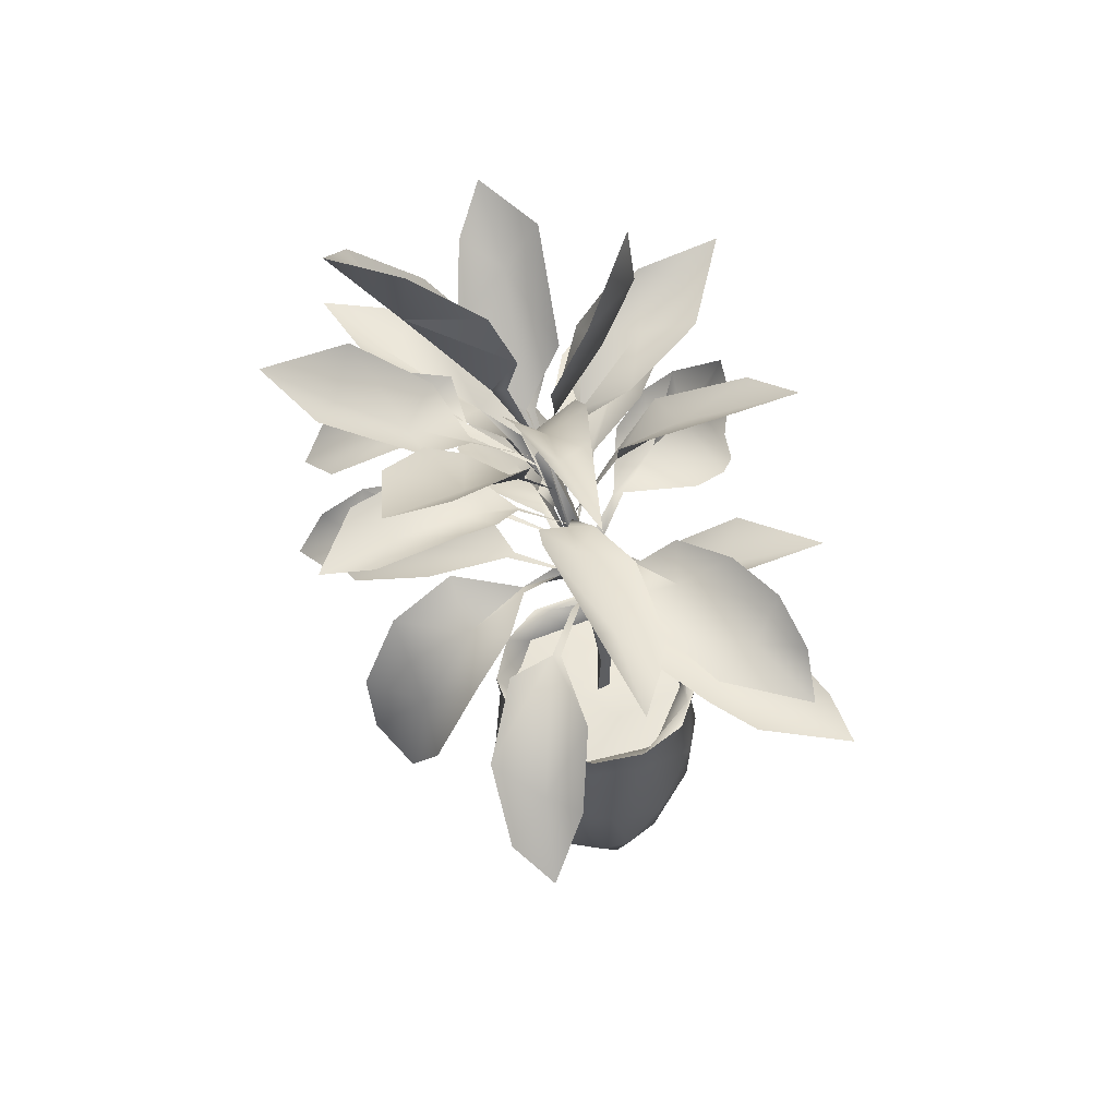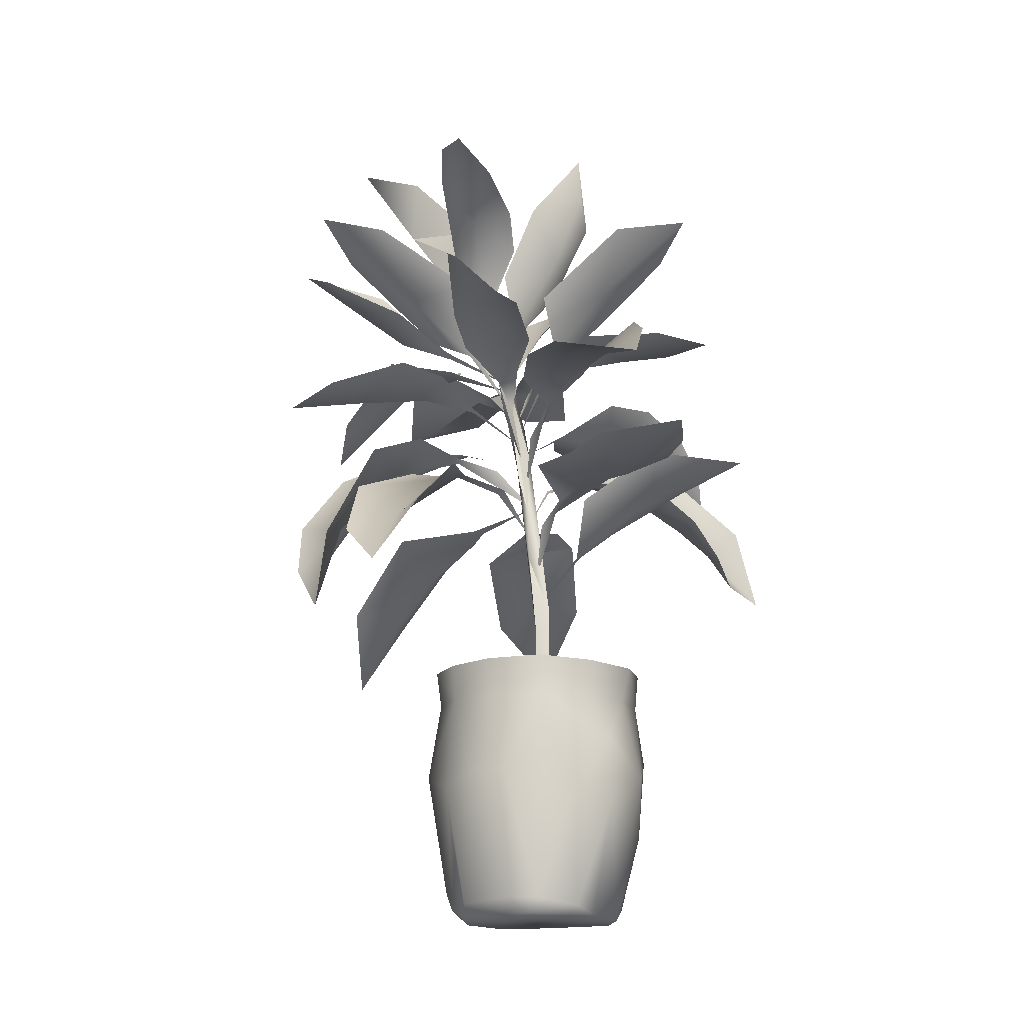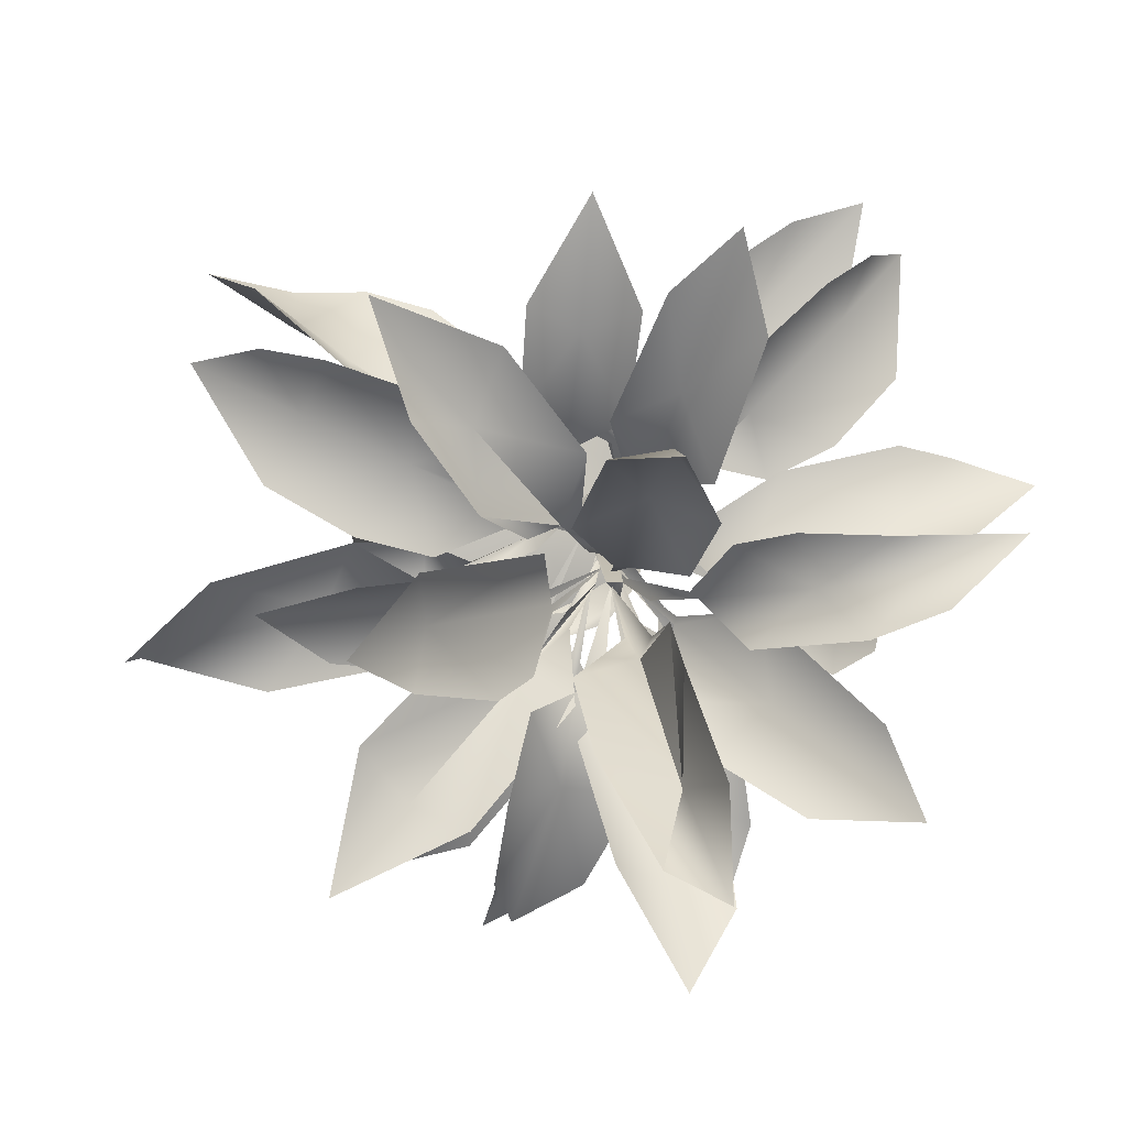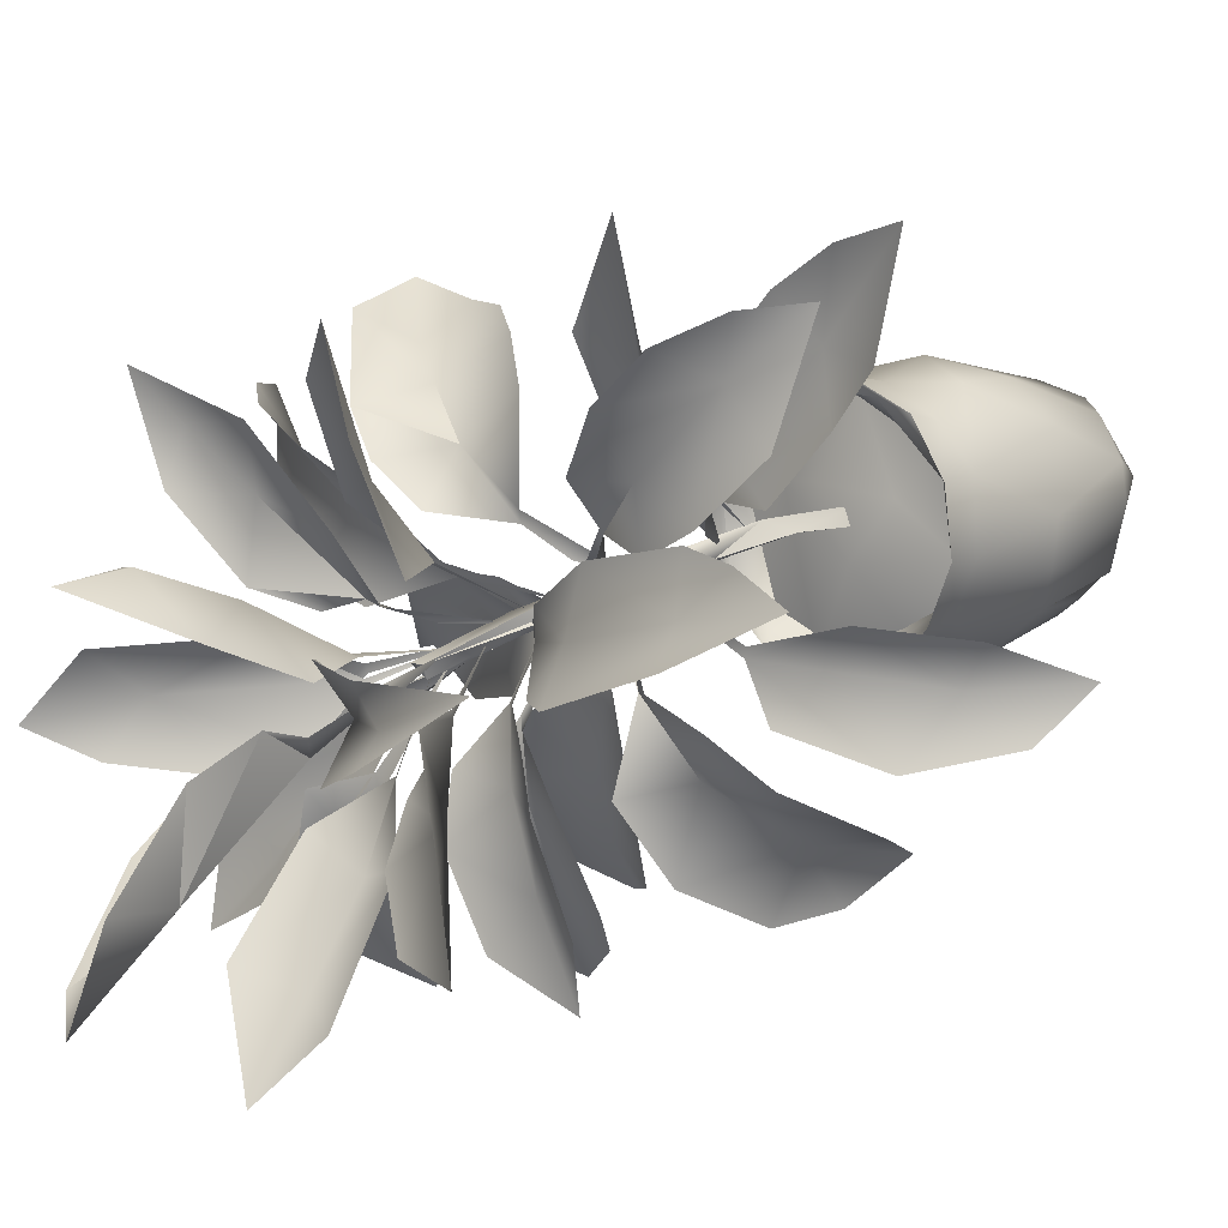
<metadata>
{"format":"obj","ext":"obj","renderer":"f3d","projection":"perspective","resolution":1024,"background":"white","views":[{"elev":56.9,"azim":-94.7,"up":"+Y"},{"elev":-16.9,"azim":-68.5,"up":"+Y"},{"elev":0.2,"azim":164.0,"up":"+Z"},{"elev":9.3,"azim":-138.8,"up":"+Z"}]}
</metadata>
<code>
g
v -0.07 -0.478 -0.048
v -0.073 -0.461 -0.053
v -0.086 -0.47 -0.04
v 0.024 -0.477 0.12
v 0.033 -0.473 0.114
v 0.05 -0.466 0.098
v -0.074 -0.491 0.121
v 0.046 -0.48 0.098
v 0.056 -0.48 0.08
v -0.05 -0.48 -0.053
v 0.069 -0.462 0.06
v -0.121 -0.475 0.075
v -0.028 -0.493 0.132
v -0.015 -0.478 -0.054
v 0.014 -0.481 -0.044
v -0.122 -0.491 0.061
v 0.009 0.184 -0.027
v 0.021 0.188 -0.016
v 0.008 0.189 -0.016
v -0.127 -0.474 0.041
v -0.094 -0.482 0.11
v -0.094 -0.491 -0.023
v -0.024 -0.491 -0.047
v 0.025 -0.491 -0.029
v 0.058 -0.489 0.017
v 0.038 -0.491 0.1
v 0.008 -0.458 -0.057
v 0.064 -0.458 -0.002
v 0.065 -0.365 0.117
v 0.003 -0.4 0.149
v -0.125 -0.378 0.111
v -0.111 -0.477 -0.016
v -0.13 -0.353 -0.03
v -0.148 -0.34 0.005
v -0.121 -0.25 -0.024
v -0.124 -0.213 -0.026
v -0.145 -0.213 0.025
v -0.138 -0.212 0.084
v -0.104 -0.215 0.132
v -0.046 -0.215 0.157
v 0.015 -0.212 0.147
v 0.06 -0.218 0.119
v 0.078 -0.213 0.081
v 0.09 -0.214 0.047
v 0.068 -0.214 -0.026
v 0.028 -0.213 -0.062
v -0.025 -0.212 -0.078
v -0.099 -0.215 -0.056
v -0.091 -0.252 -0.054
v -0.09 -0.333 -0.069
v 0.057 -0.481 0.002
v 0.041 -0.481 -0.023
v 0.065 -0.481 0.047
v 0.016 0.186 -0.019
v 0.018 0.289 -0.053
v 0.024 0.281 -0.069
v 0.028 0.257 -0.055
v 0.053 0.278 -0.068
v -0.111 -0.241 -0.019
v -0.074 -0.216 -0.058
v -0.027 -0.241 -0.06
v 0.042 -0.241 -0.033
v 0.068 -0.216 -0.006
v 0.07 -0.241 0.054
v 0.034 -0.241 0.118
v -0.031 -0.241 0.141
v -0.071 -0.216 0.142
v -0.113 -0.241 0.1
v -0.127 -0.241 0.021
v -0.02 -0.241 0.044
v -0.022 -0.157 0.048
v -0.04 -0.241 0.04
v -0.019 -0.097 0.041
v -0.041 -0.161 0.043
v -0.034 -0.072 0.032
v -0.014 0.051 0.009
v -0.01 0.028 0.026
v -0.026 0.031 0.016
v 0.003 0.104 0.012
v -0.01 0.104 0.001
v -0.128 0.008 -0.02
v -0.13 0.009 -0.011
v -0.069 0.006 0.014
v -0.068 0.002 0.006
v -0.022 -0.041 0.029
v -0.005 -0.376 -0.077
v 0.09 -0.373 0.029
v 0.089 -0.334 0.078
v 0.05 -0.33 -0.056
v -0.043 -0.334 -0.083
v -0.021 -0.25 -0.074
v 0.045 -0.251 -0.044
v 0.08 -0.251 0.01
v 0.081 -0.253 0.062
v 0.055 -0.251 0.114
v 0.007 -0.252 0.146
v -0.052 -0.252 0.15
v -0.105 -0.251 0.123
v -0.134 -0.254 0.087
v -0.14 -0.252 0.023
v 0.076 -0.316 -0.023
v -0.154 -0.339 0.048
v 0.032 -0.311 0.147
v -0.089 -0.301 0.148
v -0.027 -0.337 0.163
v -0.083 -0.371 0.147
v -0.014 0.062 0.014
v 0.057 0.103 0.03
v 0.063 0.112 0.041
v 0.149 0.112 0.071
v 0.097 0.156 0.093
v 0.133 0.119 0.002
v 0.156 0.163 0.122
v 0.193 0.116 0.017
v 0.219 0.141 0.145
v 0.255 0.09 0.055
v 0.226 0.091 0.107
v 0.261 0.104 0.155
v 0.302 0.045 0.147
v -0.017 0.026 0.022
v -0.045 0.075 0.038
v -0.039 0.076 0.044
v -0.079 0.101 0.073
v -0.077 0.103 0.077
v -0.116 0.113 0.112
v -0.128 0.118 0.061
v -0.074 0.134 0.114
v -0.18 0.126 0.087
v -0.115 0.156 0.166
v -0.191 0.109 0.184
v -0.235 0.114 0.14
v -0.163 0.154 0.208
v -0.21 0.125 0.233
v -0.251 0.084 0.239
v -0.021 -0.007 0.026
v 0.022 -0.016 -0.05
v 0.015 -0.014 -0.059
v 0.096 -0.005 -0.091
v 0.001 -0.021 -0.148
v 0.067 -0.059 -0.14
v 0.13 -0.025 -0.144
v 0.051 -0.096 -0.232
v 0.153 -0.093 -0.215
v 0.097 -0.103 -0.196
v 0.128 -0.172 -0.259
v -0.027 -0.126 0.043
v -0.025 -0.073 0.088
v -0.017 -0.071 0.089
v -0.058 -0.014 0.11
v 0.026 -0.033 0.116
v -0.017 -0.008 0.18
v -0.055 0.035 0.194
v 0.032 0.009 0.199
v -0.018 0.022 0.287
v -0.033 -0.241 0.055
v -0.031 -0.132 0.055
v -0.033 -0.014 0.03
v -0.017 0.061 0.026
v 0.028 0.494 -0.22
v 0.021 0.465 -0.144
v 0.065 0.462 -0.199
v 0.03 0.395 -0.152
v 0.088 0.385 -0.129
v 0.027 0.389 -0.069
v 0.084 0.318 -0.08
v 0.018 0.33 -0.042
v -0.225 0.387 0.019
v -0.125 0.389 0.017
v -0.154 0.415 -0.033
v -0.143 0.383 -0.014
v -0.103 0.395 -0.054
v -0.083 0.345 -0.019
v -0.063 0.362 0.019
v -0.029 0.327 0.011
v -0.042 0.325 -0.062
v -0.022 0.272 -0.027
v -0.016 0.27 -0.022
v -0.002 0.222 -0.029
v 0.01 0.163 -0.011
v 0.001 0.131 -0.001
v 0.063 0.193 -0.038
v 0.063 0.191 -0.032
v 0.086 0.225 -0.083
v 0.089 0.264 0.005
v 0.179 0.285 -0.045
v 0.123 0.266 -0.098
v 0.195 0.332 -0.008
v 0.195 0.316 -0.09
v 0.248 0.347 -0.066
v -0.009 0.089 0.008
v 0.001 0.185 0.053
v -0.009 0.194 0.057
v 0.033 0.237 0.099
v -0.04 0.254 0.054
v -0.014 0.258 0.119
v -0.057 0.321 0.155
v 0.008 0.296 0.187
v -0.037 0.325 0.231
v -0.253 -0.002 0.288
v -0.193 -0.004 0.271
v -0.233 0.002 0.189
v -0.168 -0.026 0.198
v -0.14 -0.003 0.237
v -0.194 -0.002 0.142
v -0.074 0.008 0.156
v -0.1 -0.012 0.117
v -0.144 0.005 0.085
v -0.052 -0.026 0.068
v -0.074 -0.016 0.085
v -0.053 -0.038 0.055
v -0.024 -0.093 0.037
v -0.315 0.195 0.056
v -0.254 0.176 0.077
v -0.243 0.236 0.014
v -0.211 0.181 0.037
v -0.213 0.176 0.086
v -0.12 0.169 0.066
v -0.121 0.213 -0.029
v -0.102 0.167 0.009
v -0.064 0.155 0.029
v -0.084 0.185 -0.03
v -0.057 0.147 0.002
v -0.028 0.117 0.009
v -0.028 0.116 -0.002
v -0.014 0.055 0.016
v -0.326 -0.139 -0.033
v -0.257 -0.073 -0.038
v -0.3 -0.095 -0.077
v -0.283 -0.063 0
v -0.236 -0.026 -0.094
v -0.212 -0.004 0.011
v -0.153 0.01 -0.067
v -0.026 -0.068 0.035
v 0.014 -0.024 0.008
v 0.017 -0.025 0.02
v 0.067 -0.01 -0.014
v 0.072 -0.007 -0.002
v 0.107 -0.022 -0.018
v 0.112 0.002 0.013
v 0.122 -0.025 -0.082
v 0.168 -0.002 0.013
v 0.177 -0.065 -0.038
v 0.219 -0.085 -0.105
v 0.269 -0.06 -0.018
v 0.312 -0.135 -0.079
v 0.325 -0.132 -0.082
v -0.01 0.077 0.014
v -0.023 0.133 -0.048
v -0.016 0.128 -0.048
v 0.014 0.155 -0.095
v -0.033 0.145 -0.104
v -0.059 0.163 -0.071
v -0.082 0.179 -0.112
v 0.009 0.17 -0.148
v -0.056 0.144 -0.179
v -0.025 0.162 -0.221
v -0.101 0.158 -0.198
v -0.089 0.137 -0.258
v 0.007 0.159 -0.014
v 0.046 0.198 -0.095
v 0.028 0.203 -0.097
v 0.088 0.225 -0.108
v 0.006 0.216 -0.169
v 0.057 0.192 -0.164
v 0.104 0.222 -0.174
v 0.027 0.15 -0.24
v 0.101 0.172 -0.236
v 0.072 0.113 -0.27
v -0.008 0.088 0.01
v 0.013 0.134 -0.018
v 0.046 0.17 -0.038
v 0.043 0.168 -0.05
v 0.079 0.177 -0.08
v 0.049 0.204 -0.105
v 0.117 0.191 -0.045
v 0.129 0.212 -0.193
v 0.205 0.191 -0.132
v 0.166 0.178 -0.176
v 0.227 0.19 -0.24
v -0.015 0.05 0.016
v 0.015 0.083 -0.067
v 0.011 0.086 -0.078
v 0.021 0.068 -0.137
v -0.02 0.084 -0.135
v 0.054 0.095 -0.131
v 0.063 0.068 -0.212
v 0.028 0.025 -0.22
v -0.026 0.044 -0.215
v -0.006 0.011 -0.25
v 0.063 0.025 -0.26
v 0.056 -0.035 -0.29
v 0.003 0.131 -0.004
v 0.065 0.185 -0.029
v 0.066 0.187 -0.022
v 0.093 0.235 -0.006
v 0.118 0.196 -0.083
v 0.154 0.208 -0.033
v 0.147 0.26 -0.011
v 0.228 0.199 -0.073
v 0.222 0.257 -0.019
v 0.285 0.214 -0.038
v -0.02 -0.027 0.025
v 0.002 0.019 0.043
v 0.015 0.027 0.037
v 0.052 0.042 0.062
v 0.052 0.044 0.073
v 0.112 0.082 0.07
v 0.12 0.034 0.114
v 0.063 0.031 0.157
v 0.156 0.09 0.104
v 0.188 0.079 0.141
v 0.104 -0.004 0.194
v 0.172 0.006 0.153
v 0.248 0.016 0.206
v 0.148 -0.04 0.21
v 0.211 -0.019 0.179
v 0.2 -0.065 0.21
v 0.268 -0.073 0.224
v 0.006 0.149 -0.009
v 0.032 0.243 -0.004
v 0.019 0.24 -0.005
v -0.005 0.305 -0.011
v 0.081 0.305 0.022
v 0.033 0.331 0.043
v 0.002 0.393 0.025
v 0.082 0.391 0.067
v 0.043 0.417 0.074
v 0.054 0.475 0.067
v 0.004 0.123 0
v -0.029 0.2 -0.041
v -0.028 0.197 -0.047
v -0.012 0.226 -0.101
v -0.068 0.272 -0.036
v -0.081 0.259 -0.103
v -0.031 0.267 -0.14
v -0.141 0.329 -0.115
v -0.089 0.314 -0.181
v -0.166 0.344 -0.183
v 0.013 0.169 -0.013
v 0.005 0.22 -0.092
v 0.011 0.213 -0.09
v 0.061 0.251 -0.128
v 0.013 0.242 -0.156
v -0.038 0.263 -0.139
v 0.057 0.33 -0.207
v 0.01 0.298 -0.225
v -0.033 0.323 -0.241
v 0.012 0.355 -0.294
v -0.02 -0.003 0.029
v -0.046 0.038 -0.004
v -0.036 0.037 -0.011
v -0.064 0.047 -0.046
v -0.074 0.052 -0.046
v -0.054 0.064 -0.123
v -0.105 0.027 -0.108
v -0.133 0.059 -0.065
v -0.179 0.036 -0.103
v -0.087 0.034 -0.187
v -0.144 -0.043 -0.16
v -0.122 -0.031 -0.222
v -0.201 -0.063 -0.15
v -0.143 -0.09 -0.215
v -0.168 -0.139 -0.179
v -0.003 0.109 0.004
v 0.024 0.153 0.006
v 0.043 0.194 0.021
v 0.057 0.194 0.025
v 0.086 0.209 0.015
v 0.049 0.234 0.076
v 0.129 0.239 0.031
v 0.131 0.226 0.094
v 0.115 0.252 0.15
v 0.185 0.263 0.096
v 0.183 0.245 0.141
v 0.216 0.268 0.183
v 0.064 -0.243 -0.016
v 0.034 -0.238 0.069
v 0.075 -0.241 0.057
v 0.001 -0.241 -0.068
v -0.044 -0.221 0.013
v -0.093 -0.243 -0.047
v -0.134 -0.241 0.021
v -0.009 -0.225 0.072
v -0.108 -0.243 0.109
v -0.071 -0.241 0.063
v -0.038 -0.242 0.14
v 0.037 -0.243 0.12
g
f 19 18 17
f 12 20 16
f 16 7 21
f 21 12 16
f 23 16 22
f 16 23 24
f 24 25 16
f 26 16 25
f 26 13 7
f 7 16 26
f 6 11 29
f 30 13 4
f 4 8 5
f 8 4 26
f 9 8 26
f 33 34 35
f 41 42 43
f 44 43 42
f 48 35 36
f 49 35 48
f 50 35 49
f 35 50 33
f 33 50 3
f 33 3 22
f 32 33 22
f 20 32 16
f 16 32 22
f 1 22 3
f 51 25 24
f 24 23 15
f 10 23 22
f 10 14 23
f 1 10 22
f 15 23 14
f 15 52 24
f 51 24 52
f 53 26 25
f 53 9 26
f 56 55 54
f 57 56 54
f 58 56 57
f 61 60 59
f 64 63 62
f 63 64 43
f 68 67 66
f 59 36 69
f 37 69 36
f 69 37 68
f 38 68 37
f 67 68 38
f 39 67 38
f 40 67 39
f 67 40 41
f 41 66 67
f 65 66 41
f 65 41 43
f 65 43 64
f 43 44 63
f 45 63 44
f 63 45 46
f 63 46 62
f 62 46 47
f 61 62 47
f 61 47 60
f 48 60 47
f 60 48 36
f 36 59 60
f 73 71 70
f 70 72 73
f 73 72 74
f 76 73 74
f 74 75 76
f 77 73 76
f 78 76 75
f 80 76 78
f 18 79 77
f 77 76 18
f 76 80 17
f 76 17 18
f 81 82 84
f 82 83 84
f 83 85 84
f 6 9 11
f 6 8 9
f 53 11 9
f 11 53 28
f 25 28 53
f 51 28 25
f 52 28 51
f 28 52 27
f 15 27 52
f 14 27 15
f 10 27 14
f 27 10 2
f 1 2 10
f 3 2 1
f 8 6 5
f 2 3 50
f 27 2 86
f 87 11 28
f 87 88 11
f 88 29 11
f 28 27 89
f 90 86 2
f 48 47 49
f 91 49 47
f 46 91 47
f 46 45 92
f 45 44 93
f 94 93 44
f 44 42 94
f 95 94 42
f 42 41 95
f 96 95 41
f 41 40 96
f 40 39 97
f 98 97 39
f 39 38 98
f 99 98 38
f 38 37 99
f 100 99 37
f 35 100 37
f 37 36 35
f 96 40 97
f 92 45 93
f 2 50 90
f 27 86 89
f 89 101 28
f 101 87 28
f 49 91 50
f 90 50 91
f 92 91 46
f 100 35 34
f 34 33 32
f 32 20 34
f 102 34 20
f 34 102 100
f 101 93 87
f 86 90 91
f 99 100 102
f 20 12 102
f 99 104 98
f 97 98 104
f 104 105 97
f 96 97 105
f 105 103 96
f 95 96 103
f 94 95 88
f 88 93 94
f 92 93 101
f 101 89 92
f 91 92 89
f 89 86 91
f 93 88 87
f 29 88 95
f 103 29 95
f 102 31 99
f 31 102 12
f 12 21 31
f 21 7 106
f 31 104 99
f 30 29 103
f 5 6 29
f 4 5 29
f 29 30 4
f 13 26 4
f 21 106 31
f 31 106 104
f 106 105 104
f 103 105 30
f 13 105 106
f 30 105 13
f 7 13 106
f 109 108 107
f 108 109 110
f 111 110 109
f 112 108 110
f 113 110 111
f 114 112 110
f 115 110 113
f 116 114 110
f 117 110 115
f 117 116 110
f 115 118 117
f 119 117 118
f 119 116 117
f 120 121 123
f 120 123 122
f 122 123 124
f 123 125 124
f 126 125 123
f 127 124 125
f 128 125 126
f 129 127 125
f 130 125 128
f 130 129 125
f 131 130 128
f 132 129 130
f 132 130 133
f 134 130 131
f 133 130 134
f 136 137 135
f 139 137 136
f 140 136 138
f 140 139 136
f 141 140 138
f 142 139 140
f 141 143 140
f 144 140 143
f 144 142 140
f 145 144 143
f 145 142 144
f 147 148 146
f 150 148 147
f 147 149 151
f 147 151 150
f 149 152 151
f 150 151 153
f 154 151 152
f 154 153 151
f 74 72 155
f 156 74 155
f 74 156 75
f 71 155 70
f 156 155 71
f 157 75 156
f 158 157 156
f 73 156 71
f 78 75 157
f 156 73 158
f 77 158 73
f 80 78 157
f 19 80 157
f 157 158 19
f 79 158 77
f 17 80 19
f 158 79 19
f 18 19 79
f 159 160 162
f 159 162 161
f 161 162 163
f 160 164 162
f 165 163 162
f 164 166 162
f 56 162 166
f 56 165 162
f 166 55 56
f 165 56 58
f 167 168 170
f 167 170 169
f 169 170 171
f 170 168 172
f 170 172 171
f 173 172 168
f 174 172 173
f 175 171 172
f 176 172 174
f 176 175 172
f 177 176 174
f 178 176 177
f 179 178 177
f 180 182 181
f 183 181 182
f 182 185 183
f 182 184 185
f 186 183 185
f 187 185 184
f 188 186 185
f 189 188 185
f 187 189 185
f 192 191 190
f 193 191 192
f 195 193 192
f 195 192 194
f 194 196 195
f 197 193 195
f 195 198 197
f 195 196 198
f 202 199 200
f 202 201 199
f 203 202 200
f 204 201 202
f 203 205 202
f 202 205 206
f 202 206 204
f 207 204 206
f 205 208 206
f 207 206 209
f 206 208 209
f 209 208 211
f 209 211 210
f 212 213 215
f 212 215 214
f 216 215 213
f 217 215 216
f 218 214 215
f 219 215 217
f 219 218 215
f 220 219 217
f 221 218 219
f 221 219 222
f 219 220 222
f 223 222 220
f 222 223 225
f 222 225 224
f 228 226 227
f 226 229 227
f 228 227 230
f 229 231 227
f 227 231 81
f 227 81 230
f 230 81 232
f 82 81 231
f 235 234 233
f 234 235 236
f 235 238 236
f 235 237 238
f 237 239 238
f 240 236 238
f 239 241 238
f 238 242 240
f 238 241 242
f 243 240 242
f 244 242 241
f 242 245 243
f 242 244 245
f 246 245 244
f 247 249 248
f 249 251 248
f 249 250 251
f 252 248 251
f 252 251 253
f 254 251 250
f 255 253 251
f 255 251 254
f 256 255 254
f 253 255 257
f 257 255 258
f 256 258 255
f 261 259 260
f 261 260 263
f 260 264 263
f 260 262 264
f 265 264 262
f 263 264 266
f 265 267 264
f 264 268 266
f 264 267 268
f 270 269 271
f 270 273 272
f 270 271 273
f 272 273 274
f 271 275 273
f 274 273 276
f 275 277 273
f 278 276 273
f 278 273 277
f 279 276 278
f 279 278 277
f 282 280 281
f 281 283 282
f 284 282 283
f 285 283 281
f 285 286 283
f 283 287 284
f 283 286 287
f 288 284 287
f 289 288 287
f 290 287 286
f 287 291 289
f 287 290 291
f 292 294 293
f 296 293 294
f 294 297 296
f 294 295 297
f 298 297 295
f 299 296 297
f 300 297 298
f 301 299 297
f 301 297 300
f 302 303 304
f 303 305 304
f 306 305 303
f 305 308 307
f 305 306 308
f 309 308 306
f 307 308 310
f 310 308 311
f 309 312 308
f 313 311 308
f 313 308 312
f 311 313 314
f 312 315 313
f 316 314 313
f 316 313 315
f 315 317 316
f 316 318 314
f 316 317 318
f 319 321 320
f 320 321 323
f 324 323 321
f 324 321 322
f 322 325 324
f 326 323 324
f 327 326 324
f 327 324 325
f 325 328 327
f 328 326 327
f 329 331 330
f 333 330 331
f 331 334 333
f 331 332 334
f 335 334 332
f 336 333 334
f 337 334 335
f 338 336 334
f 338 334 337
f 341 340 339
f 341 343 340
f 341 342 343
f 344 340 343
f 342 345 343
f 343 346 344
f 343 345 346
f 347 344 346
f 348 347 346
f 348 346 345
f 349 352 350
f 349 351 352
f 353 350 352
f 352 355 353
f 352 354 355
f 356 353 355
f 356 355 357
f 358 355 354
f 355 359 357
f 355 358 359
f 360 359 358
f 357 359 361
f 360 362 359
f 363 361 359
f 363 359 362
f 365 364 366
f 365 366 367
f 366 369 367
f 368 367 370
f 367 371 370
f 367 369 371
f 369 372 371
f 373 370 371
f 374 373 371
f 374 371 372
f 372 375 374
f 375 373 374
f 376 377 378
f 376 379 377
f 381 380 379
f 381 382 380
f 387 377 386
f 378 377 387
f 379 380 377
f 380 383 377
f 383 380 385
f 380 382 385
f 382 384 385
f 383 385 386
f 377 383 386
f 386 385 384

</code>
